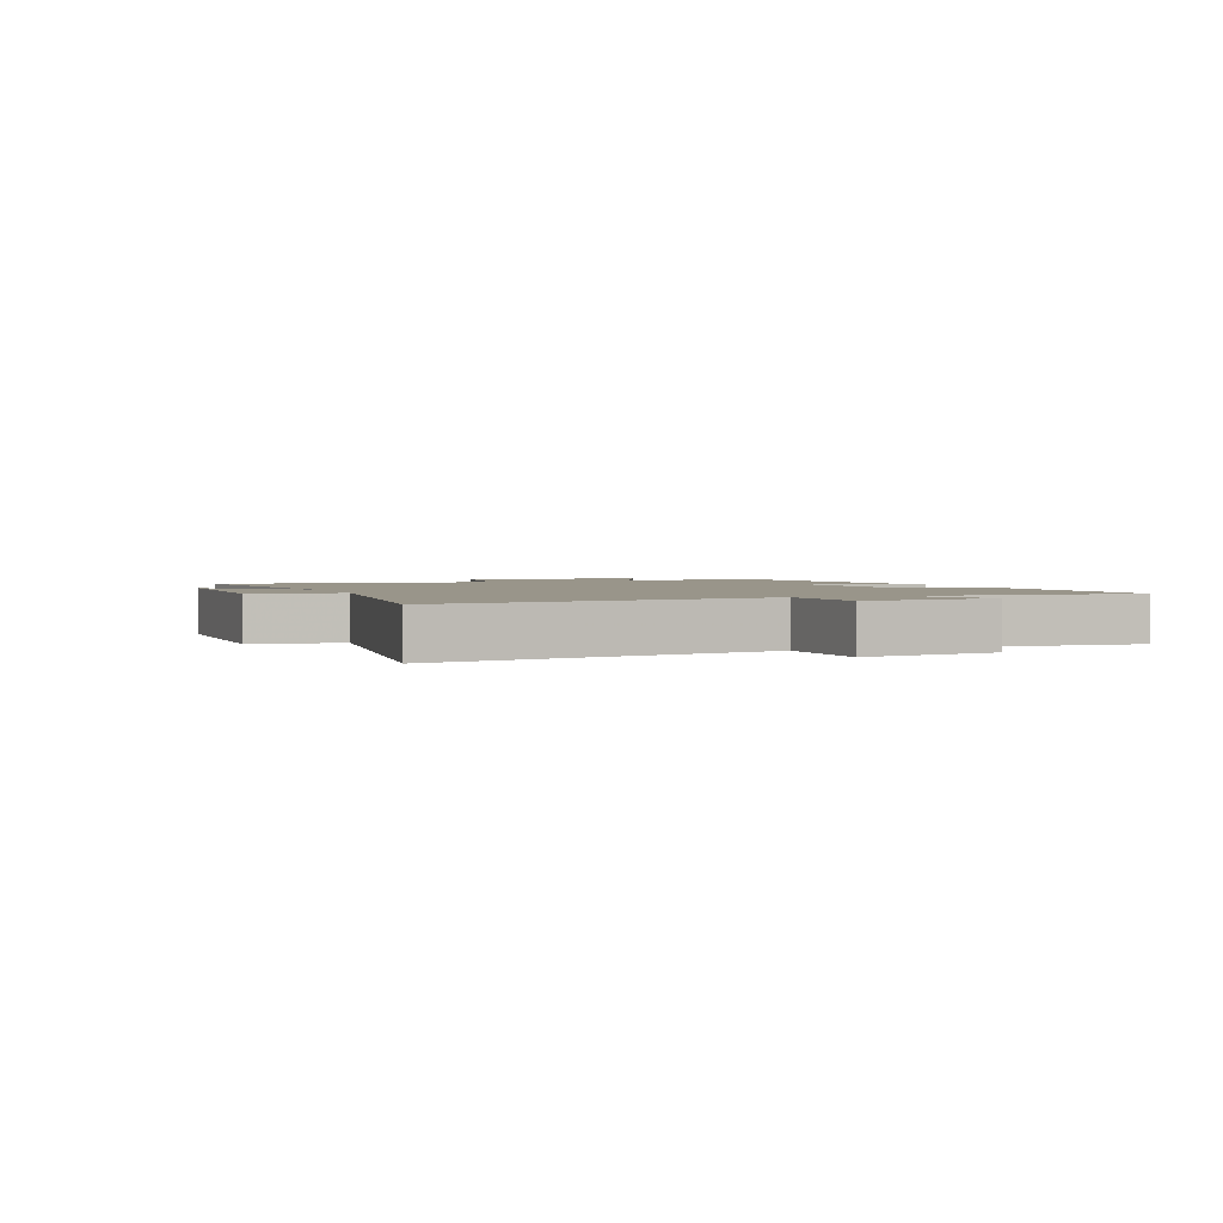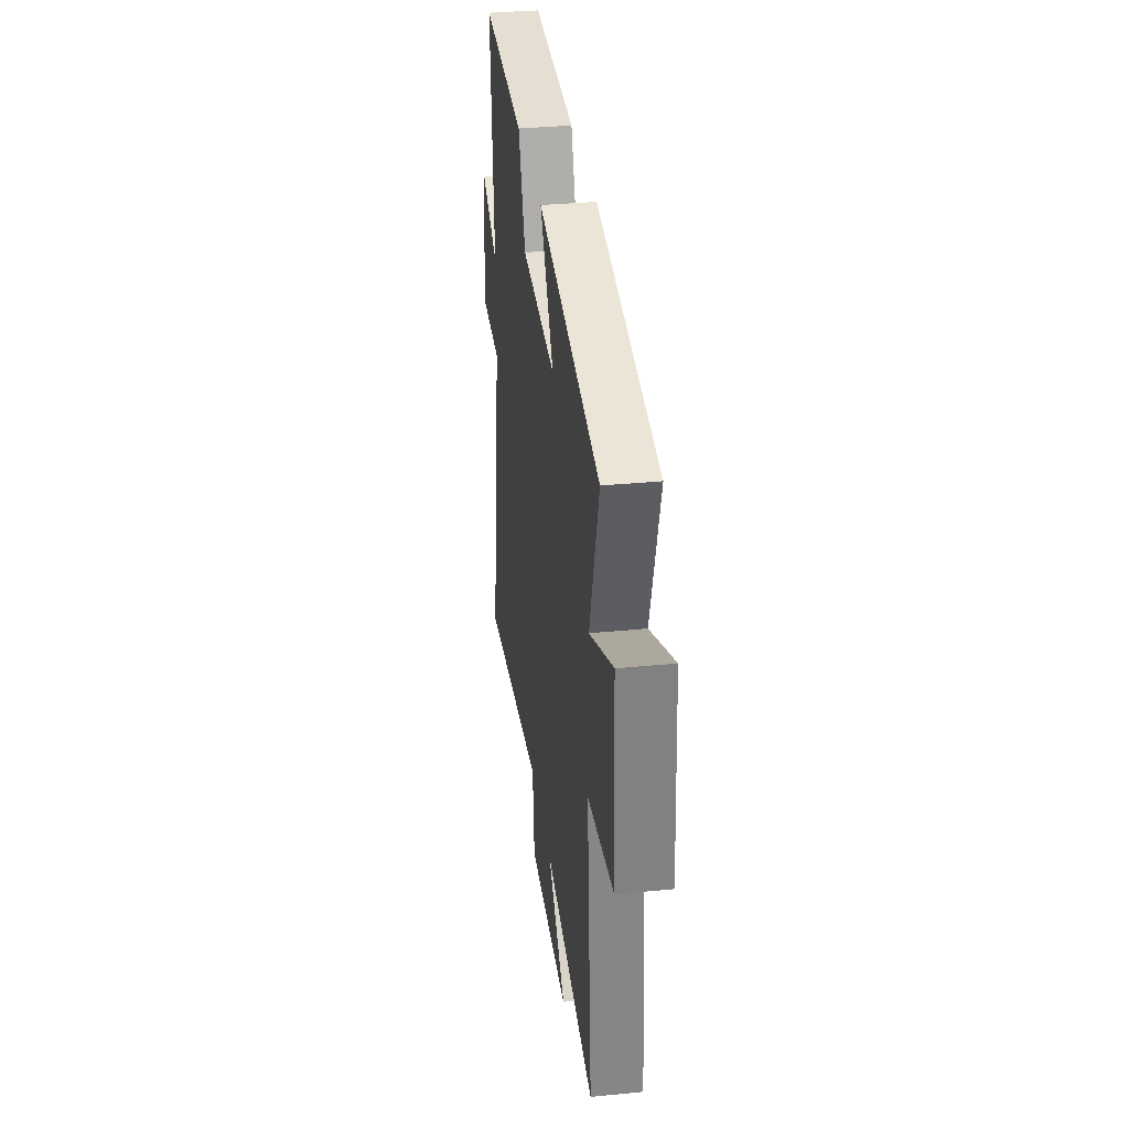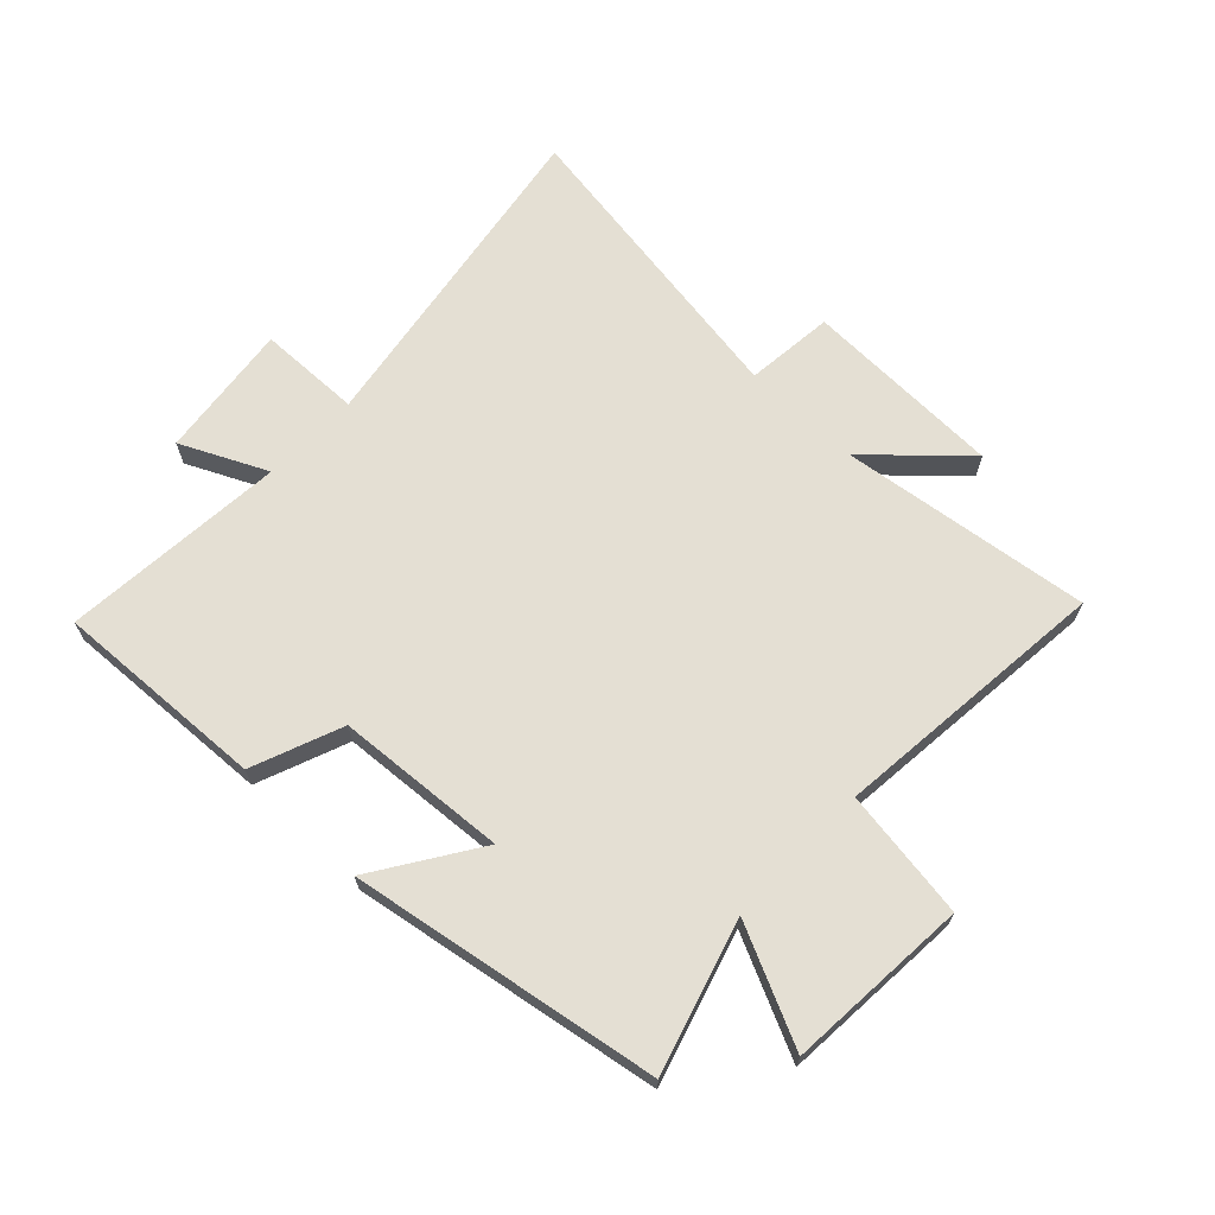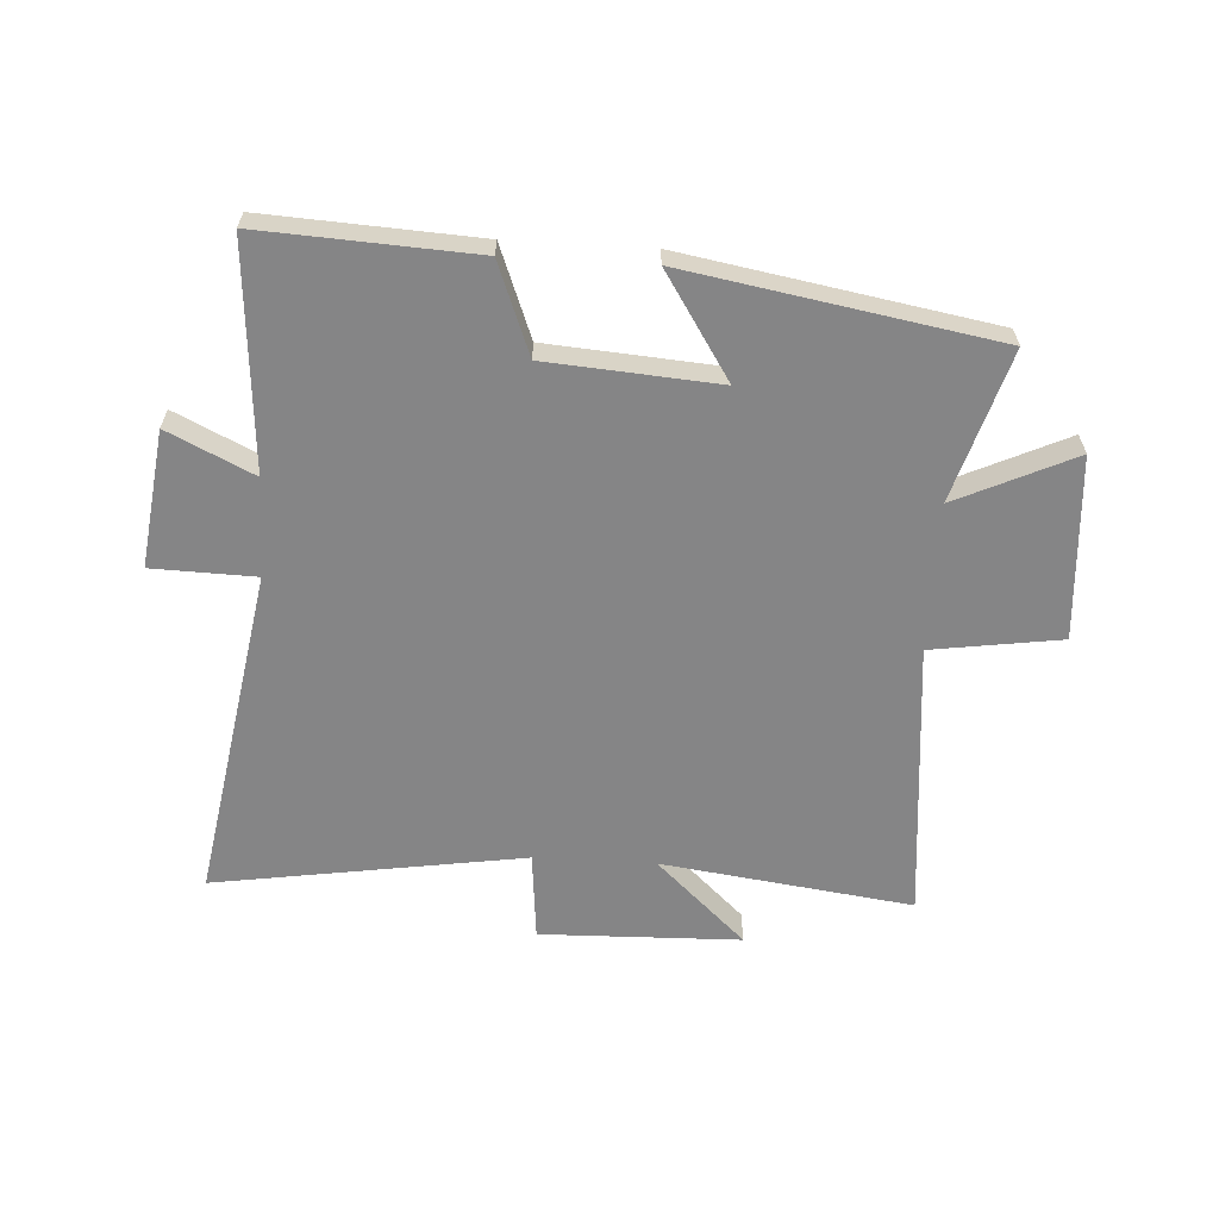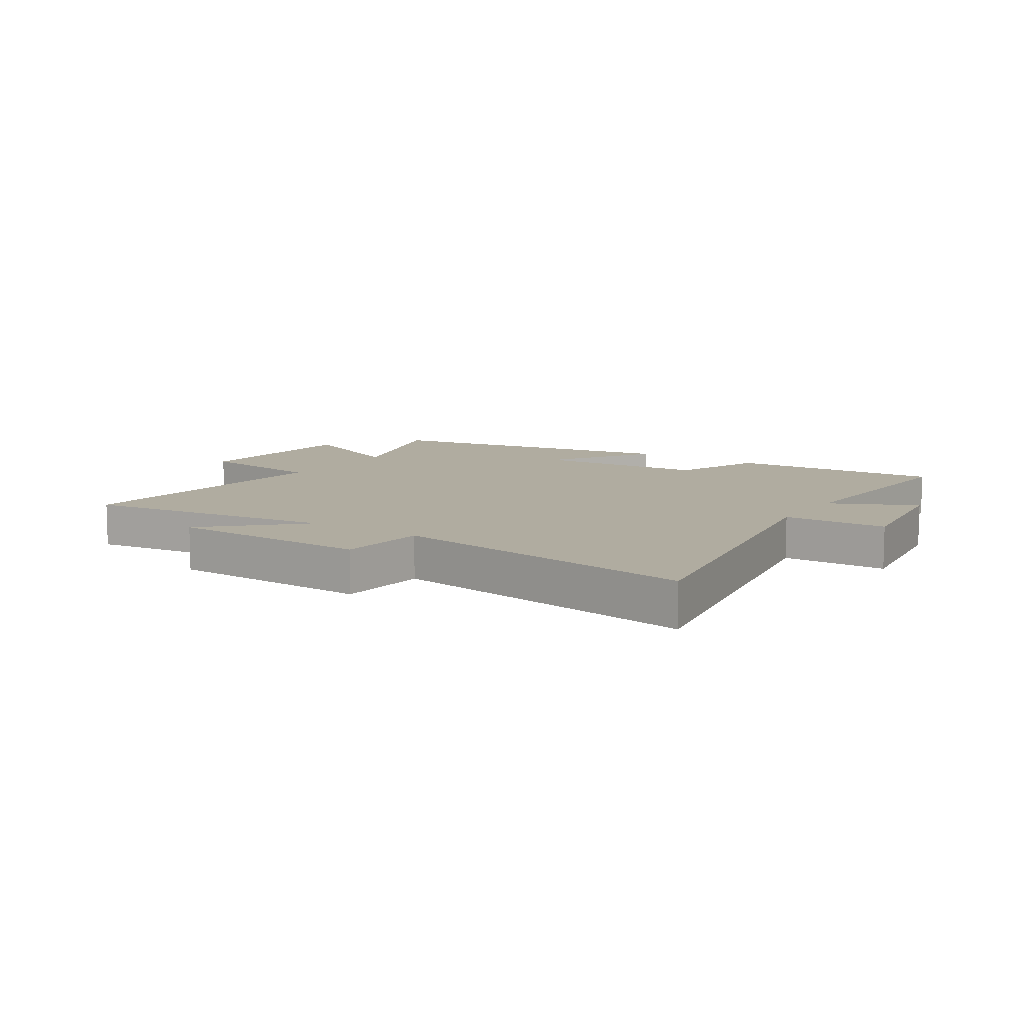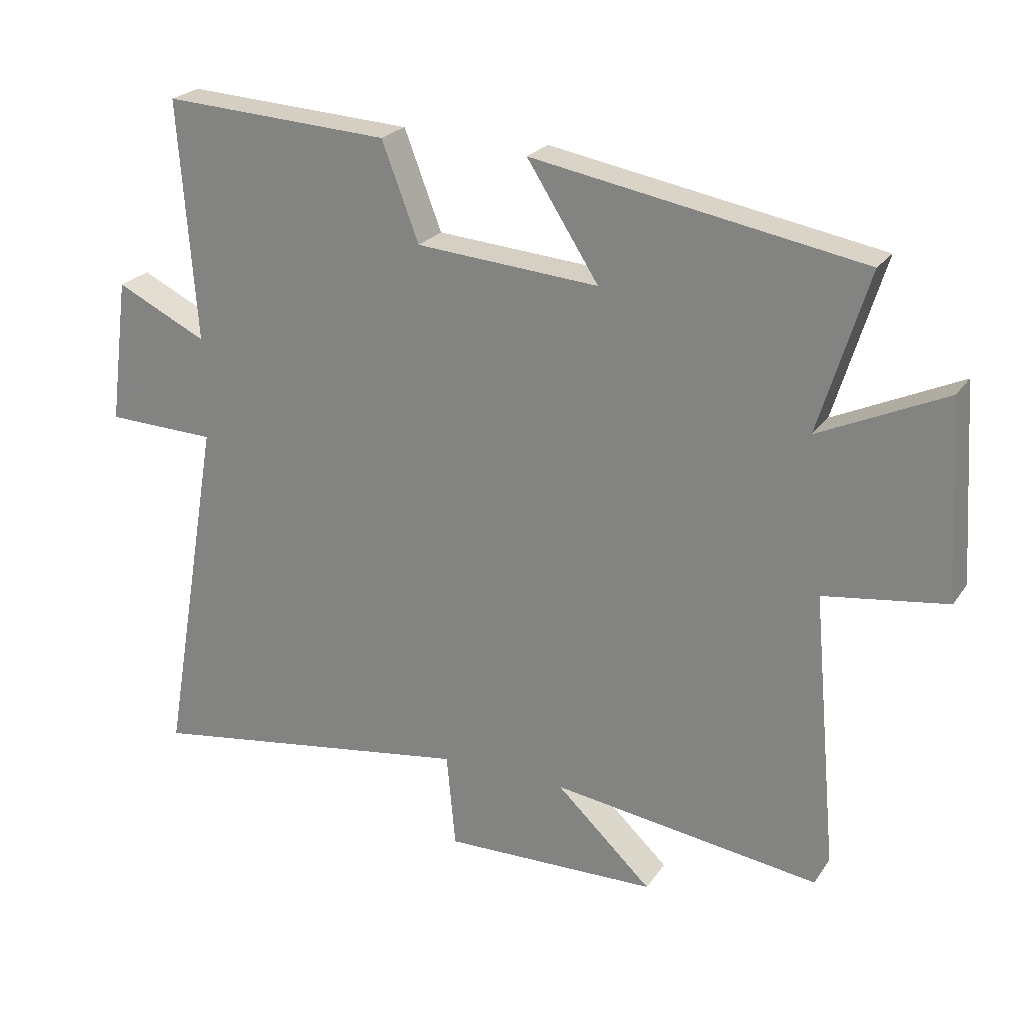
<metadata>
{"format":"obj","ext":"obj","renderer":"f3d","projection":"perspective","resolution":1024,"background":"white","views":[{"elev":2.0,"azim":-111.9,"up":"+Y"},{"elev":33.7,"azim":82.4,"up":"+Z"},{"elev":66.8,"azim":44.0,"up":"+Y"},{"elev":-61.9,"azim":-3.3,"up":"+Y"},{"elev":9.9,"azim":-146.8,"up":"+Y"},{"elev":23.6,"azim":26.0,"up":"+Z"}]}
</metadata>
<code>
v 0.543 0.07 -0.557
v 0.123 0.07 -0.5
v 0.273 0.07 -0.641
v -0.063 0.07 -0.649
v -0.077 0.07 -0.5
v -0.596 0.07 -0.579
v -0.5 0.07 -0.021
v -0.673 0.07 -0.016
v -0.643 0.07 0.212
v -0.5 0.07 0.143
v -0.527 0.07 0.52
v -0.17 0.07 0.5
v -0.112 0.07 0.348
v 0.174 0.07 0.326
v 0.062 0.07 0.5
v 0.577 0.07 0.409
v 0.5 0.07 0.158
v 0.697 0.07 0.249
v 0.717 0.07 -0.057
v 0.5 0.07 -0.088
v 0.543 0 -0.557
v 0.123 0 -0.5
v 0.273 0 -0.641
v -0.063 0 -0.649
v -0.077 0 -0.5
v -0.596 0 -0.579
v -0.5 0 -0.021
v -0.673 0 -0.016
v -0.643 0 0.212
v -0.5 0 0.143
v -0.527 0 0.52
v -0.17 0 0.5
v -0.112 0 0.348
v 0.174 0 0.326
v 0.062 0 0.5
v 0.577 0 0.409
v 0.5 0 0.158
v 0.697 0 0.249
v 0.717 0 -0.057
v 0.5 0 -0.088
f 17 18 19 20
f 14 15 16 17
f 13 14 17 20
f 10 11 12 13
f 20 1 2
f 13 20 2
f 10 13 2
f 7 8 9 10
f 5 6 7
f 5 7 10 2
f 2 3 4 5
f 40 39 38 37
f 37 36 35 34
f 40 37 34 33
f 33 32 31 30
f 22 21 40
f 22 40 33
f 22 33 30
f 30 29 28 27
f 27 26 25
f 22 30 27 25
f 25 24 23 22
f 1 21 22 2
f 2 22 23 3
f 3 23 24 4
f 4 24 25 5
f 5 25 26 6
f 6 26 27 7
f 7 27 28 8
f 8 28 29 9
f 9 29 30 10
f 10 30 31 11
f 11 31 32 12
f 12 32 33 13
f 13 33 34 14
f 14 34 35 15
f 15 35 36 16
f 16 36 37 17
f 17 37 38 18
f 18 38 39 19
f 19 39 40 20
f 20 40 21 1

</code>
